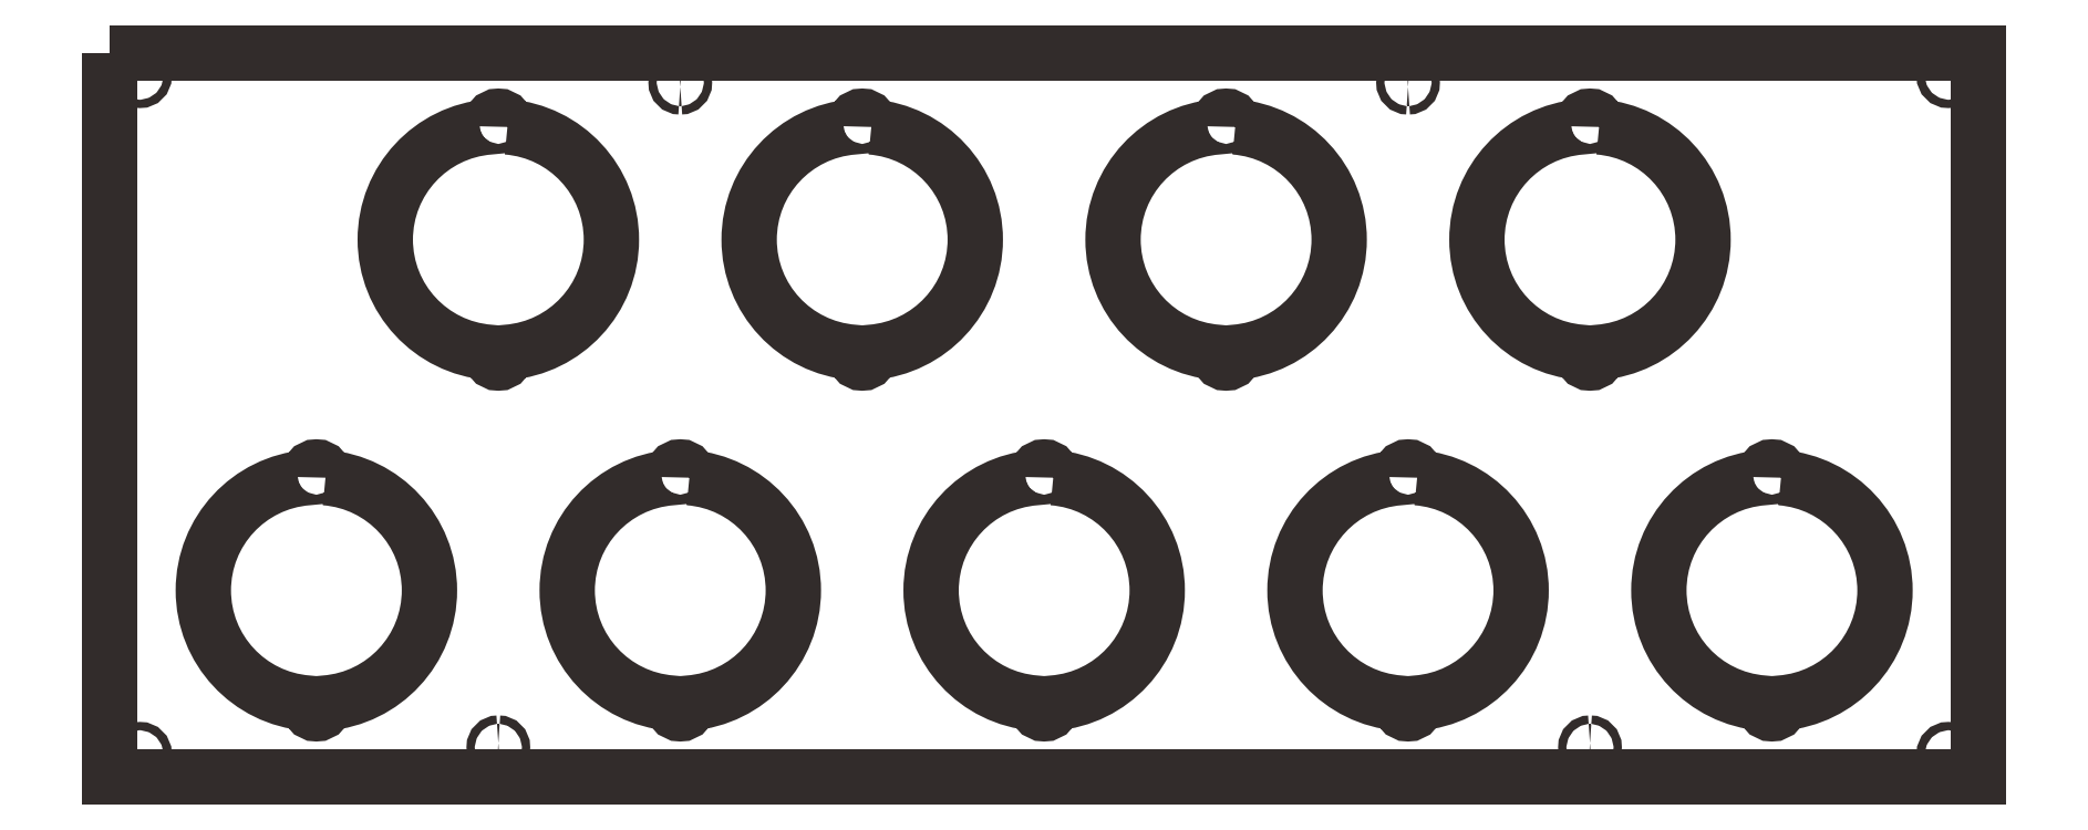
<metadata>
{"format":"dxf","ext":"dxf","renderer":"ezdxf+matplotlib","layout":"modelspace","background":"white","min_lineweight":24,"dpi":150}
</metadata>
<code>
0
SECTION
2
ENTITIES
0
SPLINE
8
\U+30EC\U+30A4\U3e+05\U+30FC 1
210
0
220
0
230
1
70
    11
71
     3
72
    41
73
    37
74
     0
42
1e-10
43
1e-10
40
0
40
0
40
0
40
0
40
1
40
1
40
1
40
2
40
2
40
2
40
3
40
3
40
3
40
4
40
4
40
4
40
5
40
5
40
5
40
6
40
6
40
6
40
7
40
7
40
7
40
8
40
8
40
8
40
9
40
9
40
9
40
10
40
10
40
10
40
11
40
11
40
11
40
12
40
12
40
12
40
12
10
-114.7
20
64.61
30
0
10
-114.7
20
64.66
30
0
10
-114.7
20
64.7
30
0
10
-114.7
20
64.75
30
0
10
-114.7
20
66.96
30
0
10
-116.3
20
68.75
30
0
10
-118.2
20
68.75
30
0
10
-120.1
20
68.75
30
0
10
-121.7
20
66.96
30
0
10
-121.7
20
64.75
30
0
10
-121.7
20
64.7
30
0
10
-121.7
20
64.66
30
0
10
-121.7
20
64.61
30
0
10
-144.1
20
62.83
30
0
10
-161.7
20
44.1
30
0
10
-161.7
20
21.25
30
0
10
-161.7
20
-1.596
30
0
10
-144.1
20
-20.33
30
0
10
-121.7
20
-22.11
30
0
10
-121.7
20
-22.16
30
0
10
-121.7
20
-22.2
30
0
10
-121.7
20
-22.25
30
0
10
-121.7
20
-24.46
30
0
10
-120.1
20
-26.25
30
0
10
-118.2
20
-26.25
30
0
10
-116.3
20
-26.25
30
0
10
-114.7
20
-24.46
30
0
10
-114.7
20
-22.25
30
0
10
-114.7
20
-22.2
30
0
10
-114.7
20
-22.16
30
0
10
-114.7
20
-22.11
30
0
10
-92.31
20
-20.33
30
0
10
-74.69
20
-1.596
30
0
10
-74.69
20
21.25
30
0
10
-74.69
20
44.1
30
0
10
-92.31
20
62.83
30
0
10
-114.7
20
64.61
30
0
0
SPLINE
8
\U+30EC\U+30A4\U3e+05\U+30FC 1
210
0
220
0
230
1
70
    11
71
     3
72
    41
73
    37
74
     0
42
1e-10
43
1e-10
40
0
40
0
40
0
40
0
40
1
40
1
40
1
40
2
40
2
40
2
40
3
40
3
40
3
40
4
40
4
40
4
40
5
40
5
40
5
40
6
40
6
40
6
40
7
40
7
40
7
40
8
40
8
40
8
40
9
40
9
40
9
40
10
40
10
40
10
40
11
40
11
40
11
40
12
40
12
40
12
40
12
10
-184.7
20
-70.39
30
0
10
-184.7
20
-70.34
30
0
10
-184.7
20
-70.3
30
0
10
-184.7
20
-70.25
30
0
10
-184.7
20
-68.04
30
0
10
-186.3
20
-66.25
30
0
10
-188.2
20
-66.25
30
0
10
-190.1
20
-66.25
30
0
10
-191.7
20
-68.04
30
0
10
-191.7
20
-70.25
30
0
10
-191.7
20
-70.3
30
0
10
-191.7
20
-70.34
30
0
10
-191.7
20
-70.39
30
0
10
-214.1
20
-72.17
30
0
10
-231.7
20
-90.9
30
0
10
-231.7
20
-113.7
30
0
10
-231.7
20
-136.6
30
0
10
-214.1
20
-155.3
30
0
10
-191.7
20
-157.1
30
0
10
-191.7
20
-157.2
30
0
10
-191.7
20
-157.2
30
0
10
-191.7
20
-157.2
30
0
10
-191.7
20
-159.5
30
0
10
-190.1
20
-161.2
30
0
10
-188.2
20
-161.2
30
0
10
-186.3
20
-161.2
30
0
10
-184.7
20
-159.5
30
0
10
-184.7
20
-157.2
30
0
10
-184.7
20
-157.2
30
0
10
-184.7
20
-157.2
30
0
10
-184.7
20
-157.1
30
0
10
-162.3
20
-155.3
30
0
10
-144.7
20
-136.6
30
0
10
-144.7
20
-113.7
30
0
10
-144.7
20
-90.9
30
0
10
-162.3
20
-72.17
30
0
10
-184.7
20
-70.39
30
0
0
SPLINE
8
\U+30EC\U+30A4\U3e+05\U+30FC 1
210
0
220
0
230
1
70
    11
71
     3
72
    41
73
    37
74
     0
42
1e-10
43
1e-10
40
0
40
0
40
0
40
0
40
1
40
1
40
1
40
2
40
2
40
2
40
3
40
3
40
3
40
4
40
4
40
4
40
5
40
5
40
5
40
6
40
6
40
6
40
7
40
7
40
7
40
8
40
8
40
8
40
9
40
9
40
9
40
10
40
10
40
10
40
11
40
11
40
11
40
12
40
12
40
12
40
12
10
-44.69
20
-70.39
30
0
10
-44.69
20
-70.34
30
0
10
-44.69
20
-70.3
30
0
10
-44.69
20
-70.25
30
0
10
-44.69
20
-68.04
30
0
10
-46.26
20
-66.25
30
0
10
-48.19
20
-66.25
30
0
10
-50.12
20
-66.25
30
0
10
-51.69
20
-68.04
30
0
10
-51.69
20
-70.25
30
0
10
-51.69
20
-70.3
30
0
10
-51.69
20
-70.34
30
0
10
-51.69
20
-70.39
30
0
10
-74.08
20
-72.17
30
0
10
-91.69
20
-90.9
30
0
10
-91.69
20
-113.7
30
0
10
-91.69
20
-136.6
30
0
10
-74.08
20
-155.3
30
0
10
-51.69
20
-157.1
30
0
10
-51.69
20
-157.2
30
0
10
-51.69
20
-157.2
30
0
10
-51.69
20
-157.2
30
0
10
-51.69
20
-159.5
30
0
10
-50.12
20
-161.2
30
0
10
-48.19
20
-161.2
30
0
10
-46.26
20
-161.2
30
0
10
-44.69
20
-159.5
30
0
10
-44.69
20
-157.2
30
0
10
-44.69
20
-157.2
30
0
10
-44.69
20
-157.2
30
0
10
-44.69
20
-157.1
30
0
10
-22.3
20
-155.3
30
0
10
-4.691
20
-136.6
30
0
10
-4.691
20
-113.7
30
0
10
-4.691
20
-90.9
30
0
10
-22.3
20
-72.17
30
0
10
-44.69
20
-70.39
30
0
0
SPLINE
8
\U+30EC\U+30A4\U3e+05\U+30FC 1
210
0
220
0
230
1
70
    11
71
     3
72
    41
73
    37
74
     0
42
1e-10
43
1e-10
40
0
40
0
40
0
40
0
40
1
40
1
40
1
40
2
40
2
40
2
40
3
40
3
40
3
40
4
40
4
40
4
40
5
40
5
40
5
40
6
40
6
40
6
40
7
40
7
40
7
40
8
40
8
40
8
40
9
40
9
40
9
40
10
40
10
40
10
40
11
40
11
40
11
40
12
40
12
40
12
40
12
10
25.31
20
64.61
30
0
10
25.31
20
64.66
30
0
10
25.31
20
64.7
30
0
10
25.31
20
64.75
30
0
10
25.31
20
66.96
30
0
10
23.74
20
68.75
30
0
10
21.81
20
68.75
30
0
10
19.88
20
68.75
30
0
10
18.31
20
66.96
30
0
10
18.31
20
64.75
30
0
10
18.31
20
64.7
30
0
10
18.31
20
64.66
30
0
10
18.31
20
64.61
30
0
10
-4.078
20
62.83
30
0
10
-21.69
20
44.1
30
0
10
-21.69
20
21.25
30
0
10
-21.69
20
-1.596
30
0
10
-4.078
20
-20.33
30
0
10
18.31
20
-22.11
30
0
10
18.31
20
-22.16
30
0
10
18.31
20
-22.2
30
0
10
18.31
20
-22.25
30
0
10
18.31
20
-24.46
30
0
10
19.88
20
-26.25
30
0
10
21.81
20
-26.25
30
0
10
23.74
20
-26.25
30
0
10
25.31
20
-24.46
30
0
10
25.31
20
-22.25
30
0
10
25.31
20
-22.2
30
0
10
25.31
20
-22.16
30
0
10
25.31
20
-22.11
30
0
10
47.7
20
-20.33
30
0
10
65.31
20
-1.596
30
0
10
65.31
20
21.25
30
0
10
65.31
20
44.1
30
0
10
47.7
20
62.83
30
0
10
25.31
20
64.61
30
0
0
SPLINE
8
\U+30EC\U+30A4\U3e+05\U+30FC 1
210
0
220
0
230
1
70
    11
71
     3
72
    41
73
    37
74
     0
42
1e-10
43
1e-10
40
0
40
0
40
0
40
0
40
1
40
1
40
1
40
2
40
2
40
2
40
3
40
3
40
3
40
4
40
4
40
4
40
5
40
5
40
5
40
6
40
6
40
6
40
7
40
7
40
7
40
8
40
8
40
8
40
9
40
9
40
9
40
10
40
10
40
10
40
11
40
11
40
11
40
12
40
12
40
12
40
12
10
95.31
20
-70.39
30
0
10
95.31
20
-70.34
30
0
10
95.31
20
-70.3
30
0
10
95.31
20
-70.25
30
0
10
95.31
20
-68.04
30
0
10
93.74
20
-66.25
30
0
10
91.81
20
-66.25
30
0
10
89.88
20
-66.25
30
0
10
88.31
20
-68.04
30
0
10
88.31
20
-70.25
30
0
10
88.31
20
-70.3
30
0
10
88.31
20
-70.34
30
0
10
88.31
20
-70.39
30
0
10
65.92
20
-72.17
30
0
10
48.31
20
-90.9
30
0
10
48.31
20
-113.7
30
0
10
48.31
20
-136.6
30
0
10
65.92
20
-155.3
30
0
10
88.31
20
-157.1
30
0
10
88.31
20
-157.2
30
0
10
88.31
20
-157.2
30
0
10
88.31
20
-157.2
30
0
10
88.31
20
-159.5
30
0
10
89.88
20
-161.2
30
0
10
91.81
20
-161.2
30
0
10
93.74
20
-161.2
30
0
10
95.31
20
-159.5
30
0
10
95.31
20
-157.2
30
0
10
95.31
20
-157.2
30
0
10
95.31
20
-157.2
30
0
10
95.31
20
-157.1
30
0
10
117.7
20
-155.3
30
0
10
135.3
20
-136.6
30
0
10
135.3
20
-113.7
30
0
10
135.3
20
-90.9
30
0
10
117.7
20
-72.17
30
0
10
95.31
20
-70.39
30
0
0
SPLINE
8
\U+30EC\U+30A4\U3e+05\U+30FC 1
210
0
220
0
230
1
70
    11
71
     3
72
    41
73
    37
74
     0
42
1e-10
43
1e-10
40
0
40
0
40
0
40
0
40
1
40
1
40
1
40
2
40
2
40
2
40
3
40
3
40
3
40
4
40
4
40
4
40
5
40
5
40
5
40
6
40
6
40
6
40
7
40
7
40
7
40
8
40
8
40
8
40
9
40
9
40
9
40
10
40
10
40
10
40
11
40
11
40
11
40
12
40
12
40
12
40
12
10
165.3
20
64.61
30
0
10
165.3
20
64.66
30
0
10
165.3
20
64.7
30
0
10
165.3
20
64.75
30
0
10
165.3
20
66.96
30
0
10
163.7
20
68.75
30
0
10
161.8
20
68.75
30
0
10
159.9
20
68.75
30
0
10
158.3
20
66.96
30
0
10
158.3
20
64.75
30
0
10
158.3
20
64.7
30
0
10
158.3
20
64.66
30
0
10
158.3
20
64.61
30
0
10
135.9
20
62.83
30
0
10
118.3
20
44.1
30
0
10
118.3
20
21.25
30
0
10
118.3
20
-1.596
30
0
10
135.9
20
-20.33
30
0
10
158.3
20
-22.11
30
0
10
158.3
20
-22.16
30
0
10
158.3
20
-22.2
30
0
10
158.3
20
-22.25
30
0
10
158.3
20
-24.46
30
0
10
159.9
20
-26.25
30
0
10
161.8
20
-26.25
30
0
10
163.7
20
-26.25
30
0
10
165.3
20
-24.46
30
0
10
165.3
20
-22.25
30
0
10
165.3
20
-22.2
30
0
10
165.3
20
-22.16
30
0
10
165.3
20
-22.11
30
0
10
187.7
20
-20.33
30
0
10
205.3
20
-1.596
30
0
10
205.3
20
21.25
30
0
10
205.3
20
44.1
30
0
10
187.7
20
62.83
30
0
10
165.3
20
64.61
30
0
0
SPLINE
8
\U+30EC\U+30A4\U3e+05\U+30FC 1
210
0
220
0
230
1
70
    11
71
     3
72
    41
73
    37
74
     0
42
1e-10
43
1e-10
40
0
40
0
40
0
40
0
40
1
40
1
40
1
40
2
40
2
40
2
40
3
40
3
40
3
40
4
40
4
40
4
40
5
40
5
40
5
40
6
40
6
40
6
40
7
40
7
40
7
40
8
40
8
40
8
40
9
40
9
40
9
40
10
40
10
40
10
40
11
40
11
40
11
40
12
40
12
40
12
40
12
10
235.3
20
-70.39
30
0
10
235.3
20
-70.34
30
0
10
235.3
20
-70.3
30
0
10
235.3
20
-70.25
30
0
10
235.3
20
-68.04
30
0
10
233.7
20
-66.25
30
0
10
231.8
20
-66.25
30
0
10
229.9
20
-66.25
30
0
10
228.3
20
-68.04
30
0
10
228.3
20
-70.25
30
0
10
228.3
20
-70.3
30
0
10
228.3
20
-70.34
30
0
10
228.3
20
-70.39
30
0
10
205.9
20
-72.17
30
0
10
188.3
20
-90.9
30
0
10
188.3
20
-113.7
30
0
10
188.3
20
-136.6
30
0
10
205.9
20
-155.3
30
0
10
228.3
20
-157.1
30
0
10
228.3
20
-157.2
30
0
10
228.3
20
-157.2
30
0
10
228.3
20
-157.2
30
0
10
228.3
20
-159.5
30
0
10
229.9
20
-161.2
30
0
10
231.8
20
-161.2
30
0
10
233.7
20
-161.2
30
0
10
235.3
20
-159.5
30
0
10
235.3
20
-157.2
30
0
10
235.3
20
-157.2
30
0
10
235.3
20
-157.2
30
0
10
235.3
20
-157.1
30
0
10
257.7
20
-155.3
30
0
10
275.3
20
-136.6
30
0
10
275.3
20
-113.7
30
0
10
275.3
20
-90.9
30
0
10
257.7
20
-72.17
30
0
10
235.3
20
-70.39
30
0
0
SPLINE
8
\U+30EC\U+30A4\U3e+05\U+30FC 1
210
0
220
0
230
1
70
    11
71
     3
72
    41
73
    37
74
     0
42
1e-10
43
1e-10
40
0
40
0
40
0
40
0
40
1
40
1
40
1
40
2
40
2
40
2
40
3
40
3
40
3
40
4
40
4
40
4
40
5
40
5
40
5
40
6
40
6
40
6
40
7
40
7
40
7
40
8
40
8
40
8
40
9
40
9
40
9
40
10
40
10
40
10
40
11
40
11
40
11
40
12
40
12
40
12
40
12
10
305.3
20
64.61
30
0
10
305.3
20
64.66
30
0
10
305.3
20
64.7
30
0
10
305.3
20
64.75
30
0
10
305.3
20
66.96
30
0
10
303.7
20
68.75
30
0
10
301.8
20
68.75
30
0
10
299.9
20
68.75
30
0
10
298.3
20
66.96
30
0
10
298.3
20
64.75
30
0
10
298.3
20
64.7
30
0
10
298.3
20
64.66
30
0
10
298.3
20
64.61
30
0
10
275.9
20
62.83
30
0
10
258.3
20
44.1
30
0
10
258.3
20
21.25
30
0
10
258.3
20
-1.596
30
0
10
275.9
20
-20.33
30
0
10
298.3
20
-22.11
30
0
10
298.3
20
-22.16
30
0
10
298.3
20
-22.2
30
0
10
298.3
20
-22.25
30
0
10
298.3
20
-24.46
30
0
10
299.9
20
-26.25
30
0
10
301.8
20
-26.25
30
0
10
303.7
20
-26.25
30
0
10
305.3
20
-24.46
30
0
10
305.3
20
-22.25
30
0
10
305.3
20
-22.2
30
0
10
305.3
20
-22.16
30
0
10
305.3
20
-22.11
30
0
10
327.7
20
-20.33
30
0
10
345.3
20
-1.596
30
0
10
345.3
20
21.25
30
0
10
345.3
20
44.1
30
0
10
327.7
20
62.83
30
0
10
305.3
20
64.61
30
0
0
SPLINE
8
\U+30EC\U+30A4\U3e+05\U+30FC 1
210
0
220
0
230
1
70
    11
71
     3
72
    41
73
    37
74
     0
42
1e-10
43
1e-10
40
0
40
0
40
0
40
0
40
1
40
1
40
1
40
2
40
2
40
2
40
3
40
3
40
3
40
4
40
4
40
4
40
5
40
5
40
5
40
6
40
6
40
6
40
7
40
7
40
7
40
8
40
8
40
8
40
9
40
9
40
9
40
10
40
10
40
10
40
11
40
11
40
11
40
12
40
12
40
12
40
12
10
375.3
20
-70.39
30
0
10
375.3
20
-70.34
30
0
10
375.3
20
-70.3
30
0
10
375.3
20
-70.25
30
0
10
375.3
20
-68.04
30
0
10
373.7
20
-66.25
30
0
10
371.8
20
-66.25
30
0
10
369.9
20
-66.25
30
0
10
368.3
20
-68.04
30
0
10
368.3
20
-70.25
30
0
10
368.3
20
-70.3
30
0
10
368.3
20
-70.34
30
0
10
368.3
20
-70.39
30
0
10
345.9
20
-72.17
30
0
10
328.3
20
-90.9
30
0
10
328.3
20
-113.7
30
0
10
328.3
20
-136.6
30
0
10
345.9
20
-155.3
30
0
10
368.3
20
-157.1
30
0
10
368.3
20
-157.2
30
0
10
368.3
20
-157.2
30
0
10
368.3
20
-157.2
30
0
10
368.3
20
-159.5
30
0
10
369.9
20
-161.2
30
0
10
371.8
20
-161.2
30
0
10
373.7
20
-161.2
30
0
10
375.3
20
-159.5
30
0
10
375.3
20
-157.2
30
0
10
375.3
20
-157.2
30
0
10
375.3
20
-157.2
30
0
10
375.3
20
-157.1
30
0
10
397.7
20
-155.3
30
0
10
415.3
20
-136.6
30
0
10
415.3
20
-113.7
30
0
10
415.3
20
-90.9
30
0
10
397.7
20
-72.17
30
0
10
375.3
20
-70.39
30
0
0
POLYLINE
8
\U+30EC\U+30A4\U3e+05\U+30FC 1
66
     1
10
0
20
0
30
0
0
VERTEX
8
\U+30EC\U+30A4\U3e+05\U+30FC 1
10
-267.6
20
93.15
30
0
0
VERTEX
8
\U+30EC\U+30A4\U3e+05\U+30FC 1
10
451.2
20
93.15
30
0
0
VERTEX
8
\U+30EC\U+30A4\U3e+05\U+30FC 1
10
451.2
20
-185.6
30
0
0
VERTEX
8
\U+30EC\U+30A4\U3e+05\U+30FC 1
10
-267.6
20
-185.6
30
0
0
VERTEX
8
\U+30EC\U+30A4\U3e+05\U+30FC 1
10
-267.6
20
93.15
30
0
0
SEQEND
8
\U+30EC\U+30A4\U3e+05\U+30FC 1
0
SPLINE
8
\U+30EC\U+30A4\U3e+05\U+30FC 1
210
0
220
0
230
1
70
    11
71
     3
72
    17
73
    13
74
     0
42
1e-10
43
1e-10
40
0
40
0
40
0
40
0
40
1
40
1
40
1
40
2
40
2
40
2
40
3
40
3
40
3
40
4
40
4
40
4
40
4
10
-254.5
20
84.15
30
0
10
-254.5
20
83.27
30
0
10
-255.2
20
82.55
30
0
10
-256.1
20
82.55
30
0
10
-257
20
82.55
30
0
10
-257.7
20
83.27
30
0
10
-257.7
20
84.15
30
0
10
-257.7
20
85.04
30
0
10
-257
20
85.75
30
0
10
-256.1
20
85.75
30
0
10
-255.2
20
85.75
30
0
10
-254.5
20
85.04
30
0
10
-254.5
20
84.15
30
0
0
SPLINE
8
\U+30EC\U+30A4\U3e+05\U+30FC 1
210
0
220
0
230
1
70
    11
71
     3
72
    17
73
    13
74
     0
42
1e-10
43
1e-10
40
0
40
0
40
0
40
0
40
1
40
1
40
1
40
2
40
2
40
2
40
3
40
3
40
3
40
4
40
4
40
4
40
4
10
-254.5
20
-176.6
30
0
10
-254.5
20
-175.8
30
0
10
-255.2
20
-175
30
0
10
-256.1
20
-175
30
0
10
-257
20
-175
30
0
10
-257.7
20
-175.8
30
0
10
-257.7
20
-176.6
30
0
10
-257.7
20
-177.5
30
0
10
-257
20
-178.2
30
0
10
-256.1
20
-178.2
30
0
10
-255.2
20
-178.2
30
0
10
-254.5
20
-177.5
30
0
10
-254.5
20
-176.6
30
0
0
SPLINE
8
\U+30EC\U+30A4\U3e+05\U+30FC 1
210
0
220
0
230
1
70
    11
71
     3
72
    17
73
    13
74
     0
42
1e-10
43
1e-10
40
0
40
0
40
0
40
0
40
1
40
1
40
1
40
2
40
2
40
2
40
3
40
3
40
3
40
4
40
4
40
4
40
4
10
438.1
20
84.15
30
0
10
438.1
20
83.27
30
0
10
438.8
20
82.55
30
0
10
439.7
20
82.55
30
0
10
440.6
20
82.55
30
0
10
441.3
20
83.27
30
0
10
441.3
20
84.15
30
0
10
441.3
20
85.04
30
0
10
440.6
20
85.75
30
0
10
439.7
20
85.75
30
0
10
438.8
20
85.75
30
0
10
438.1
20
85.04
30
0
10
438.1
20
84.15
30
0
0
SPLINE
8
\U+30EC\U+30A4\U3e+05\U+30FC 1
210
0
220
0
230
1
70
    11
71
     3
72
    17
73
    13
74
     0
42
1e-10
43
1e-10
40
0
40
0
40
0
40
0
40
1
40
1
40
1
40
2
40
2
40
2
40
3
40
3
40
3
40
4
40
4
40
4
40
4
10
438.1
20
-176.6
30
0
10
438.1
20
-175.8
30
0
10
438.8
20
-175
30
0
10
439.7
20
-175
30
0
10
440.6
20
-175
30
0
10
441.3
20
-175.8
30
0
10
441.3
20
-176.6
30
0
10
441.3
20
-177.5
30
0
10
440.6
20
-178.2
30
0
10
439.7
20
-178.2
30
0
10
438.8
20
-178.2
30
0
10
438.1
20
-177.5
30
0
10
438.1
20
-176.6
30
0
0
SPLINE
8
\U+30EC\U+30A4\U3e+05\U+30FC 1
210
0
220
0
230
1
70
    11
71
     3
72
    17
73
    13
74
     0
42
1e-10
43
1e-10
40
0
40
0
40
0
40
0
40
1
40
1
40
1
40
2
40
2
40
2
40
3
40
3
40
3
40
4
40
4
40
4
40
4
10
-48.19
20
80.05
30
0
10
-49.08
20
80.05
30
0
10
-49.79
20
80.77
30
0
10
-49.79
20
81.65
30
0
10
-49.79
20
82.54
30
0
10
-49.08
20
83.25
30
0
10
-48.19
20
83.25
30
0
10
-47.31
20
83.25
30
0
10
-46.59
20
82.54
30
0
10
-46.59
20
81.65
30
0
10
-46.59
20
80.77
30
0
10
-47.31
20
80.05
30
0
10
-48.19
20
80.05
30
0
0
SPLINE
8
\U+30EC\U+30A4\U3e+05\U+30FC 1
210
0
220
0
230
1
70
    11
71
     3
72
    17
73
    13
74
     0
42
1e-10
43
1e-10
40
0
40
0
40
0
40
0
40
1
40
1
40
1
40
2
40
2
40
2
40
3
40
3
40
3
40
4
40
4
40
4
40
4
10
231.8
20
80.05
30
0
10
230.9
20
80.05
30
0
10
230.2
20
80.77
30
0
10
230.2
20
81.65
30
0
10
230.2
20
82.54
30
0
10
230.9
20
83.25
30
0
10
231.8
20
83.25
30
0
10
232.7
20
83.25
30
0
10
233.4
20
82.54
30
0
10
233.4
20
81.65
30
0
10
233.4
20
80.77
30
0
10
232.7
20
80.05
30
0
10
231.8
20
80.05
30
0
0
SPLINE
8
\U+30EC\U+30A4\U3e+05\U+30FC 1
210
0
220
0
230
1
70
    11
71
     3
72
    17
73
    13
74
     0
42
1e-10
43
1e-10
40
0
40
0
40
0
40
0
40
1
40
1
40
1
40
2
40
2
40
2
40
3
40
3
40
3
40
4
40
4
40
4
40
4
10
-118.2
20
-172.5
30
0
10
-117.3
20
-172.5
30
0
10
-116.6
20
-173.3
30
0
10
-116.6
20
-174.1
30
0
10
-116.6
20
-175
30
0
10
-117.3
20
-175.7
30
0
10
-118.2
20
-175.7
30
0
10
-119.1
20
-175.7
30
0
10
-119.8
20
-175
30
0
10
-119.8
20
-174.1
30
0
10
-119.8
20
-173.3
30
0
10
-119.1
20
-172.5
30
0
10
-118.2
20
-172.5
30
0
0
SPLINE
8
\U+30EC\U+30A4\U3e+05\U+30FC 1
210
0
220
0
230
1
70
    11
71
     3
72
    17
73
    13
74
     0
42
1e-10
43
1e-10
40
0
40
0
40
0
40
0
40
1
40
1
40
1
40
2
40
2
40
2
40
3
40
3
40
3
40
4
40
4
40
4
40
4
10
301.8
20
-172.5
30
0
10
302.7
20
-172.5
30
0
10
303.4
20
-173.3
30
0
10
303.4
20
-174.1
30
0
10
303.4
20
-175
30
0
10
302.7
20
-175.7
30
0
10
301.8
20
-175.7
30
0
10
300.9
20
-175.7
30
0
10
300.2
20
-175
30
0
10
300.2
20
-174.1
30
0
10
300.2
20
-173.3
30
0
10
300.9
20
-172.5
30
0
10
301.8
20
-172.5
30
0
0
ENDSEC
0
EOF

</code>
